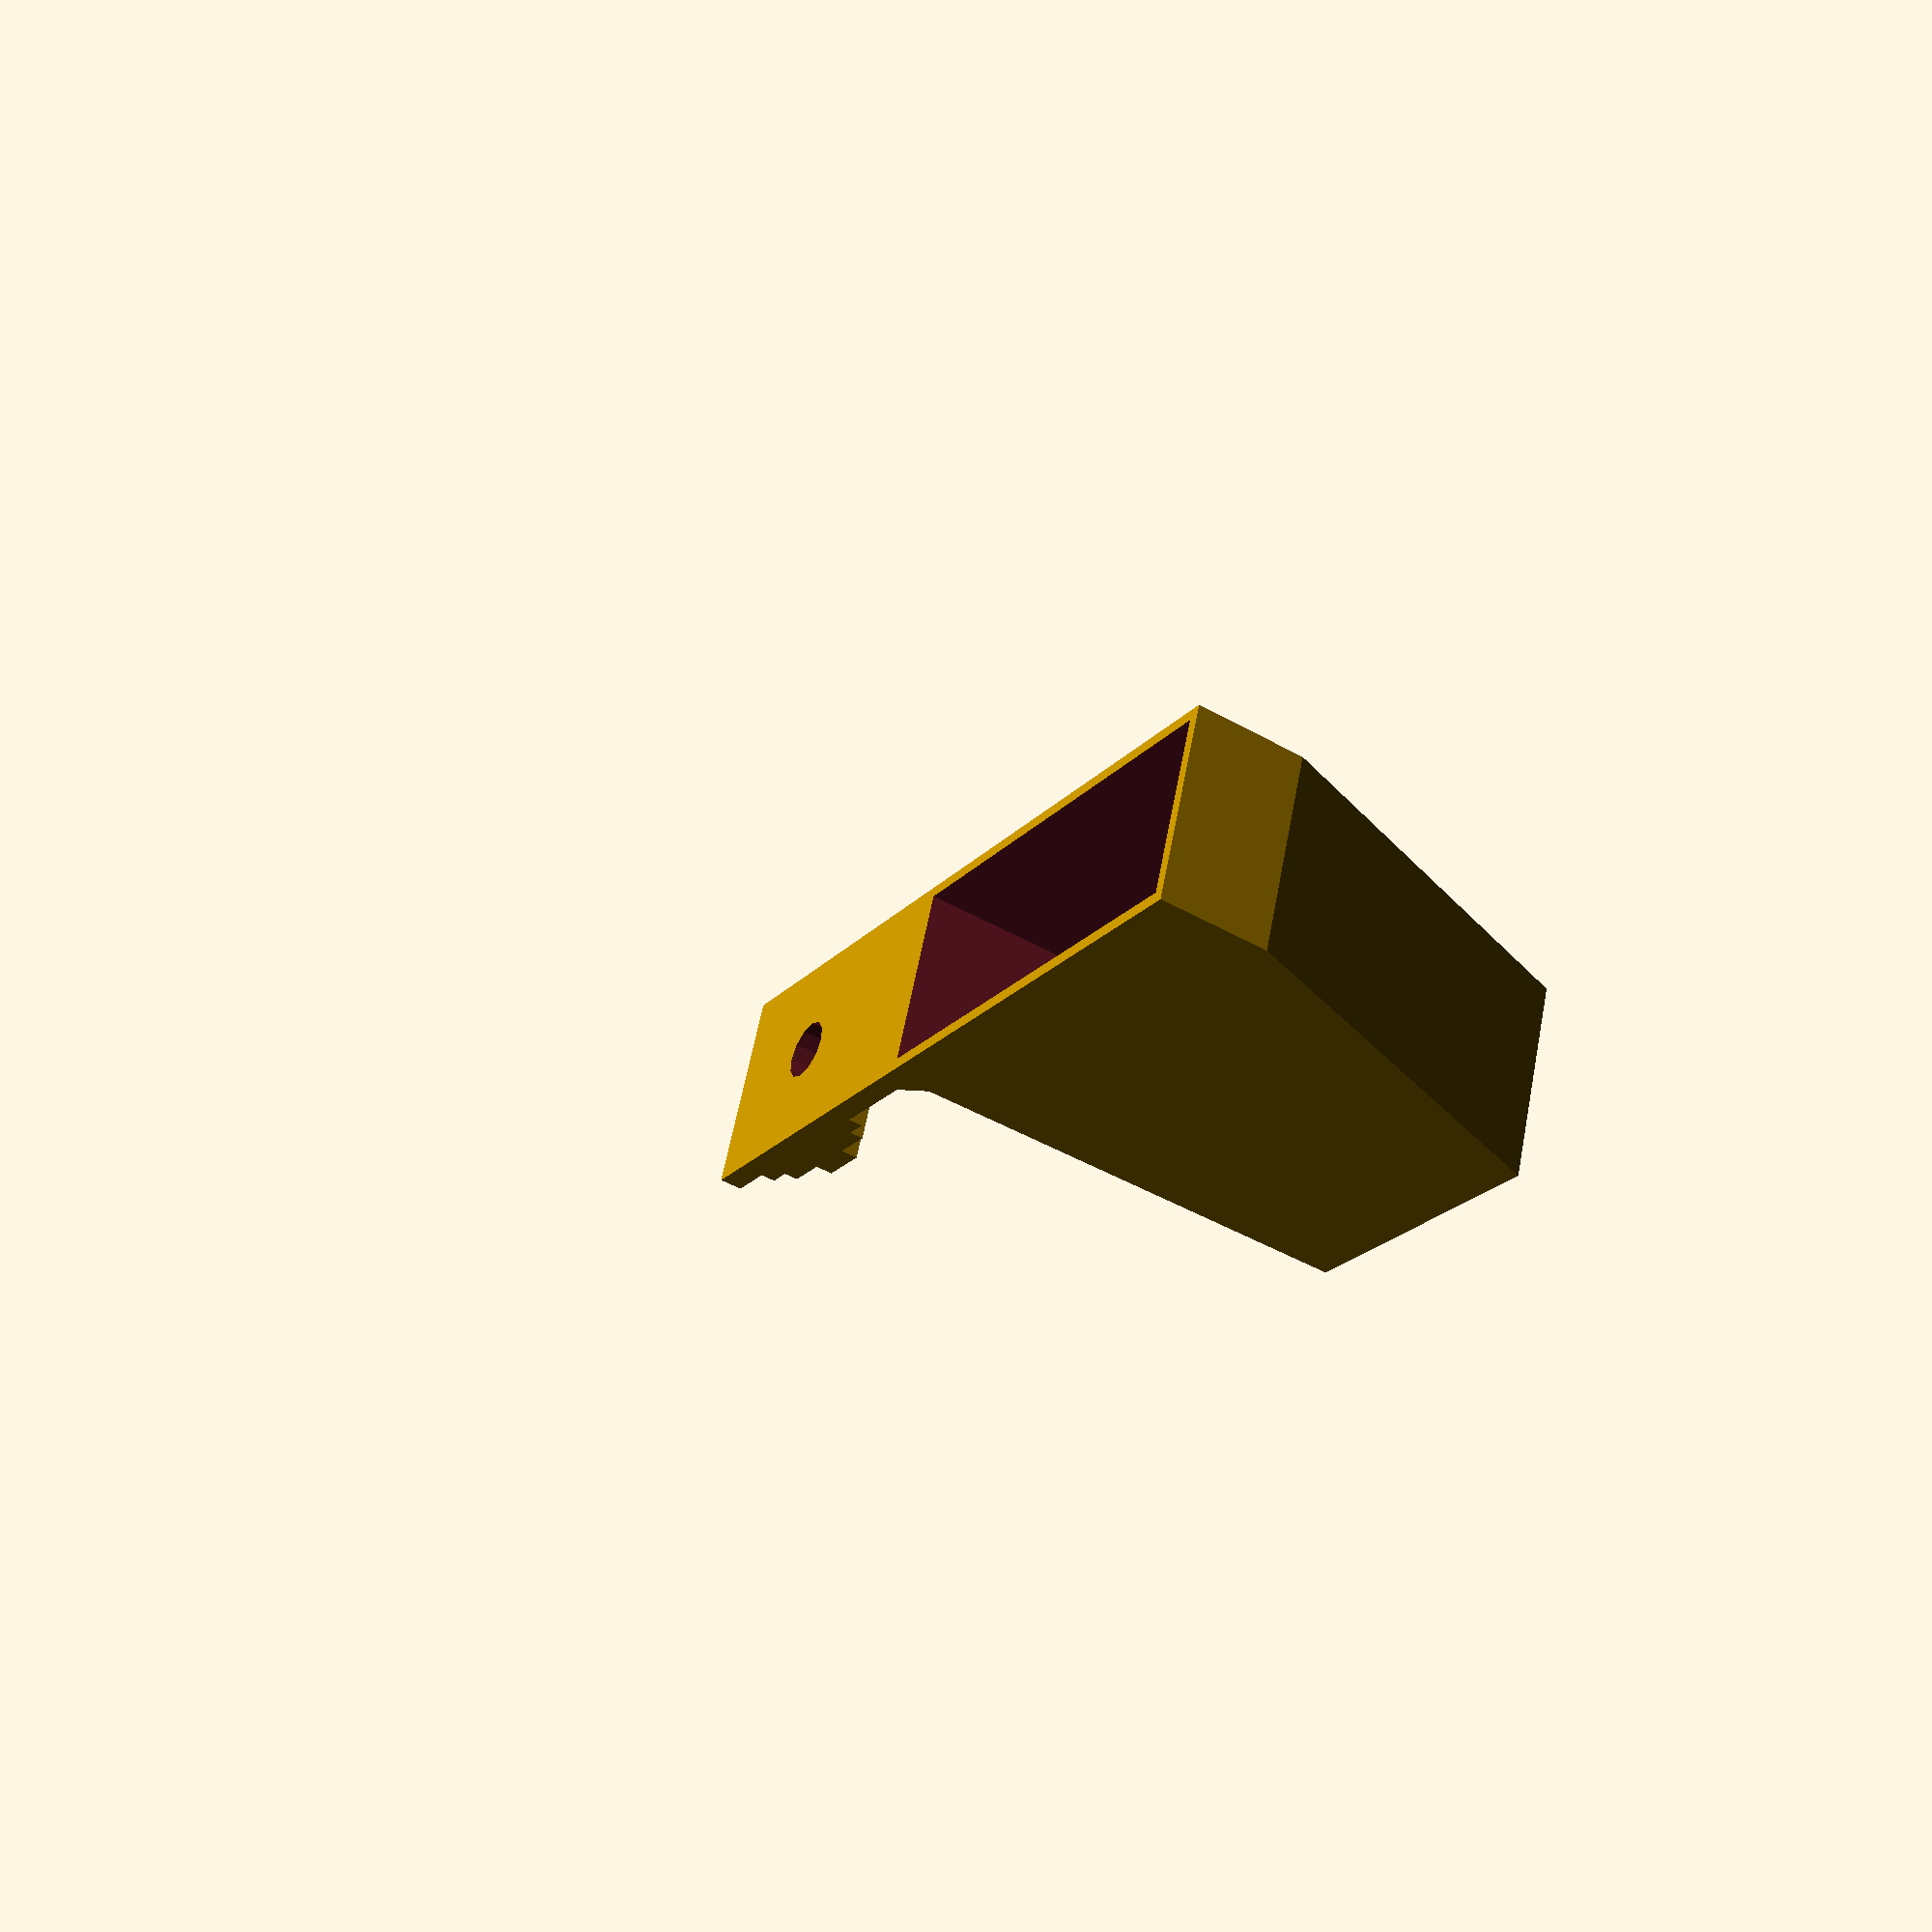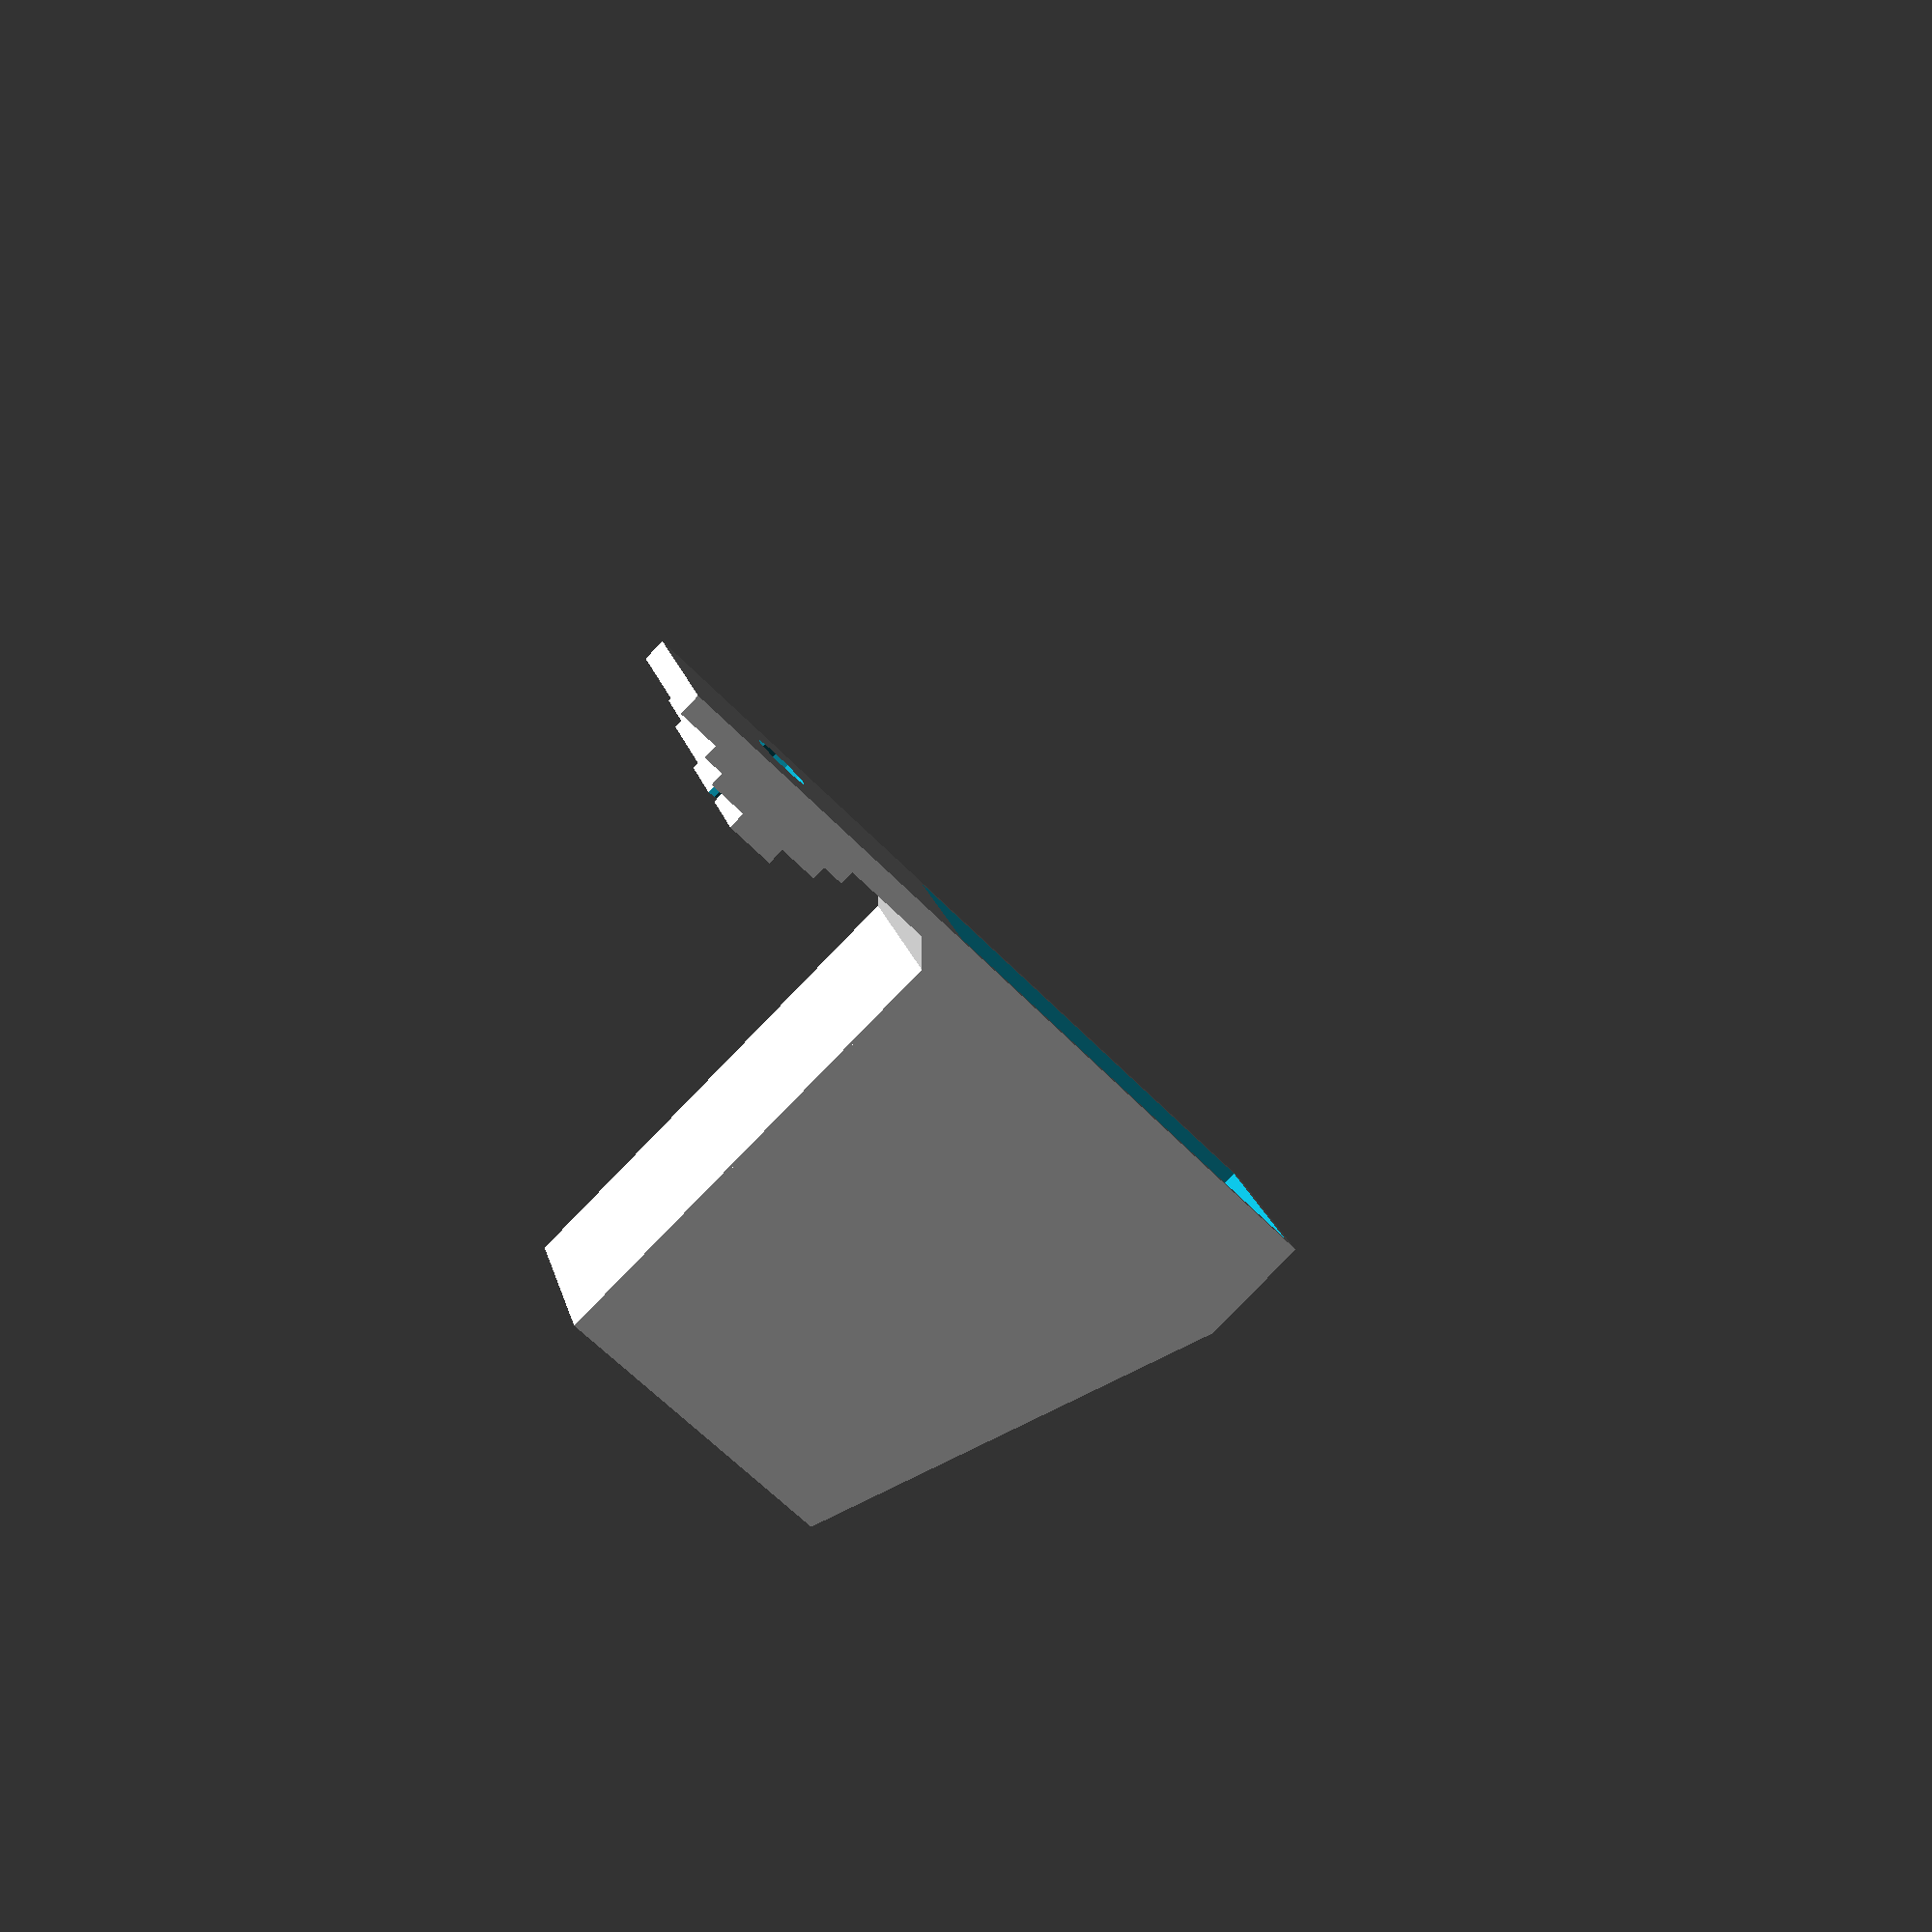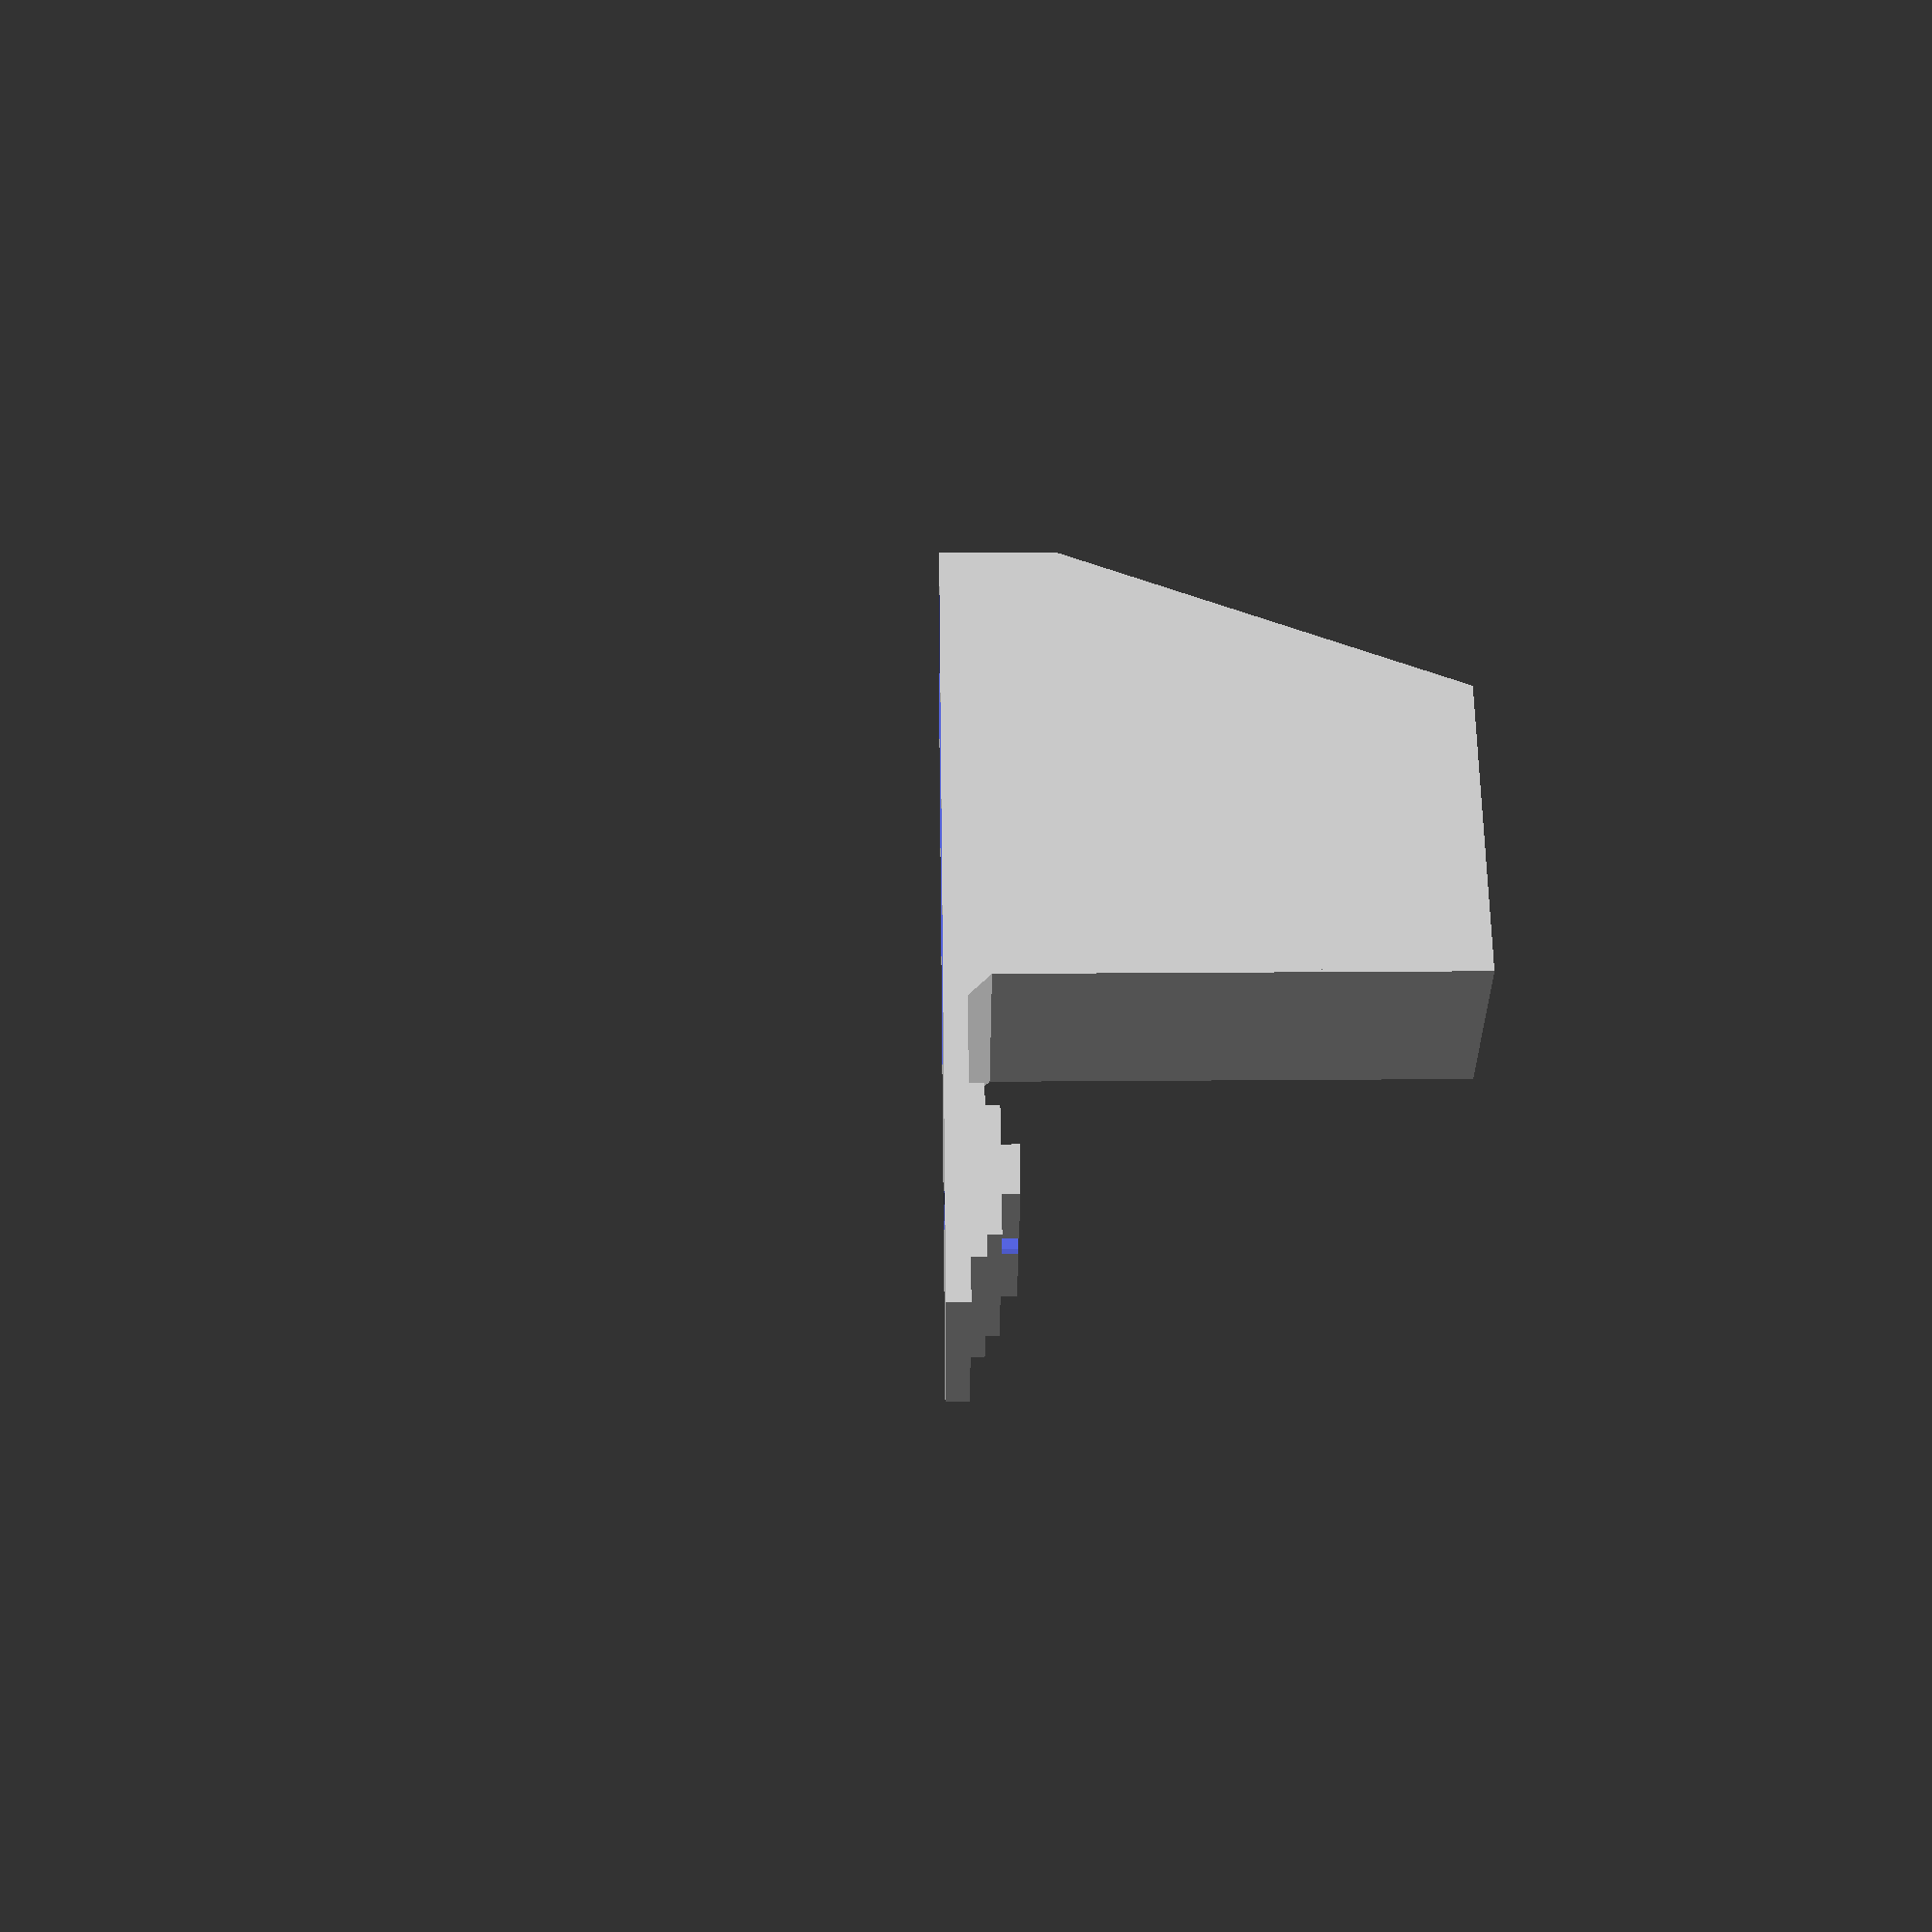
<openscad>

h = 45;
w = 16;
l = 40;
t = 1.0;
o = 0.65;

c = 0.3;
b = 27.5+c*2;
s = 5;

difference()
{
	hull()
	{
		translate( [ 0, 0, 5 ] )
		cube( [ w+t*2, l+t*2, 10 ], center = true );
		translate( [ 0, (l*o+t*2)/4, h-5 ] )
		cube( [ w+t*2, l*o+t*2, 10 ], center = true );
	}
	hull()
	{
		translate( [ 0, 0, 4.9 ] )
		cube( [ w+t*0, l+t*0, 10.2 ], center = true );
		translate( [ 0, (l*o+t*2)/4, h-5 ] )
		cube( [ w+t*0, l*o+t*0, 10.1 ], center = true );
	}
}
 
difference()
{
	translate( [ 0, l/2+b/2+s, t+t ] )
	{
		translate( [ 0, 0, +1.5 ] )
			cube( [ w+t*2, 4.5, 5 ], center = true );

		translate( [ 0,0, 0.75 ] )
			cube( [ w+t*2, 12-c, 1+2.5 ], center = true );

		translate( [ 0,0, 0.15 ] )
			cube( [ w+t*2, 16-c, 1+1.25 ], center = true );

		translate( [ 0,-s/2-1, -t ] )
			cube( [ w+t*2, b+s-2-t/2, t*2 ], center = true );

	}
	translate( [ 0, l/2+b/2+s, 0 ] )
		cylinder( r = 2.65, h = 100, center = true, $fn = 12 );
}

	translate( [ 0, t+l/2, t*2 ] )
		intersection()
		{
		rotate( [ 0, 90, 0 ] ) 
			cylinder( r = t*2, h = w+t*2, center = true, $fn = 4 );
		translate( [ 0, 5, 0 ] )
			cube( [ 100, 10+t/2, 100 ], center = true );
		}
</openscad>
<views>
elev=46.6 azim=69.8 roll=237.1 proj=p view=wireframe
elev=264.4 azim=287.5 roll=44.2 proj=p view=wireframe
elev=153.7 azim=56.9 roll=270.7 proj=p view=solid
</views>
